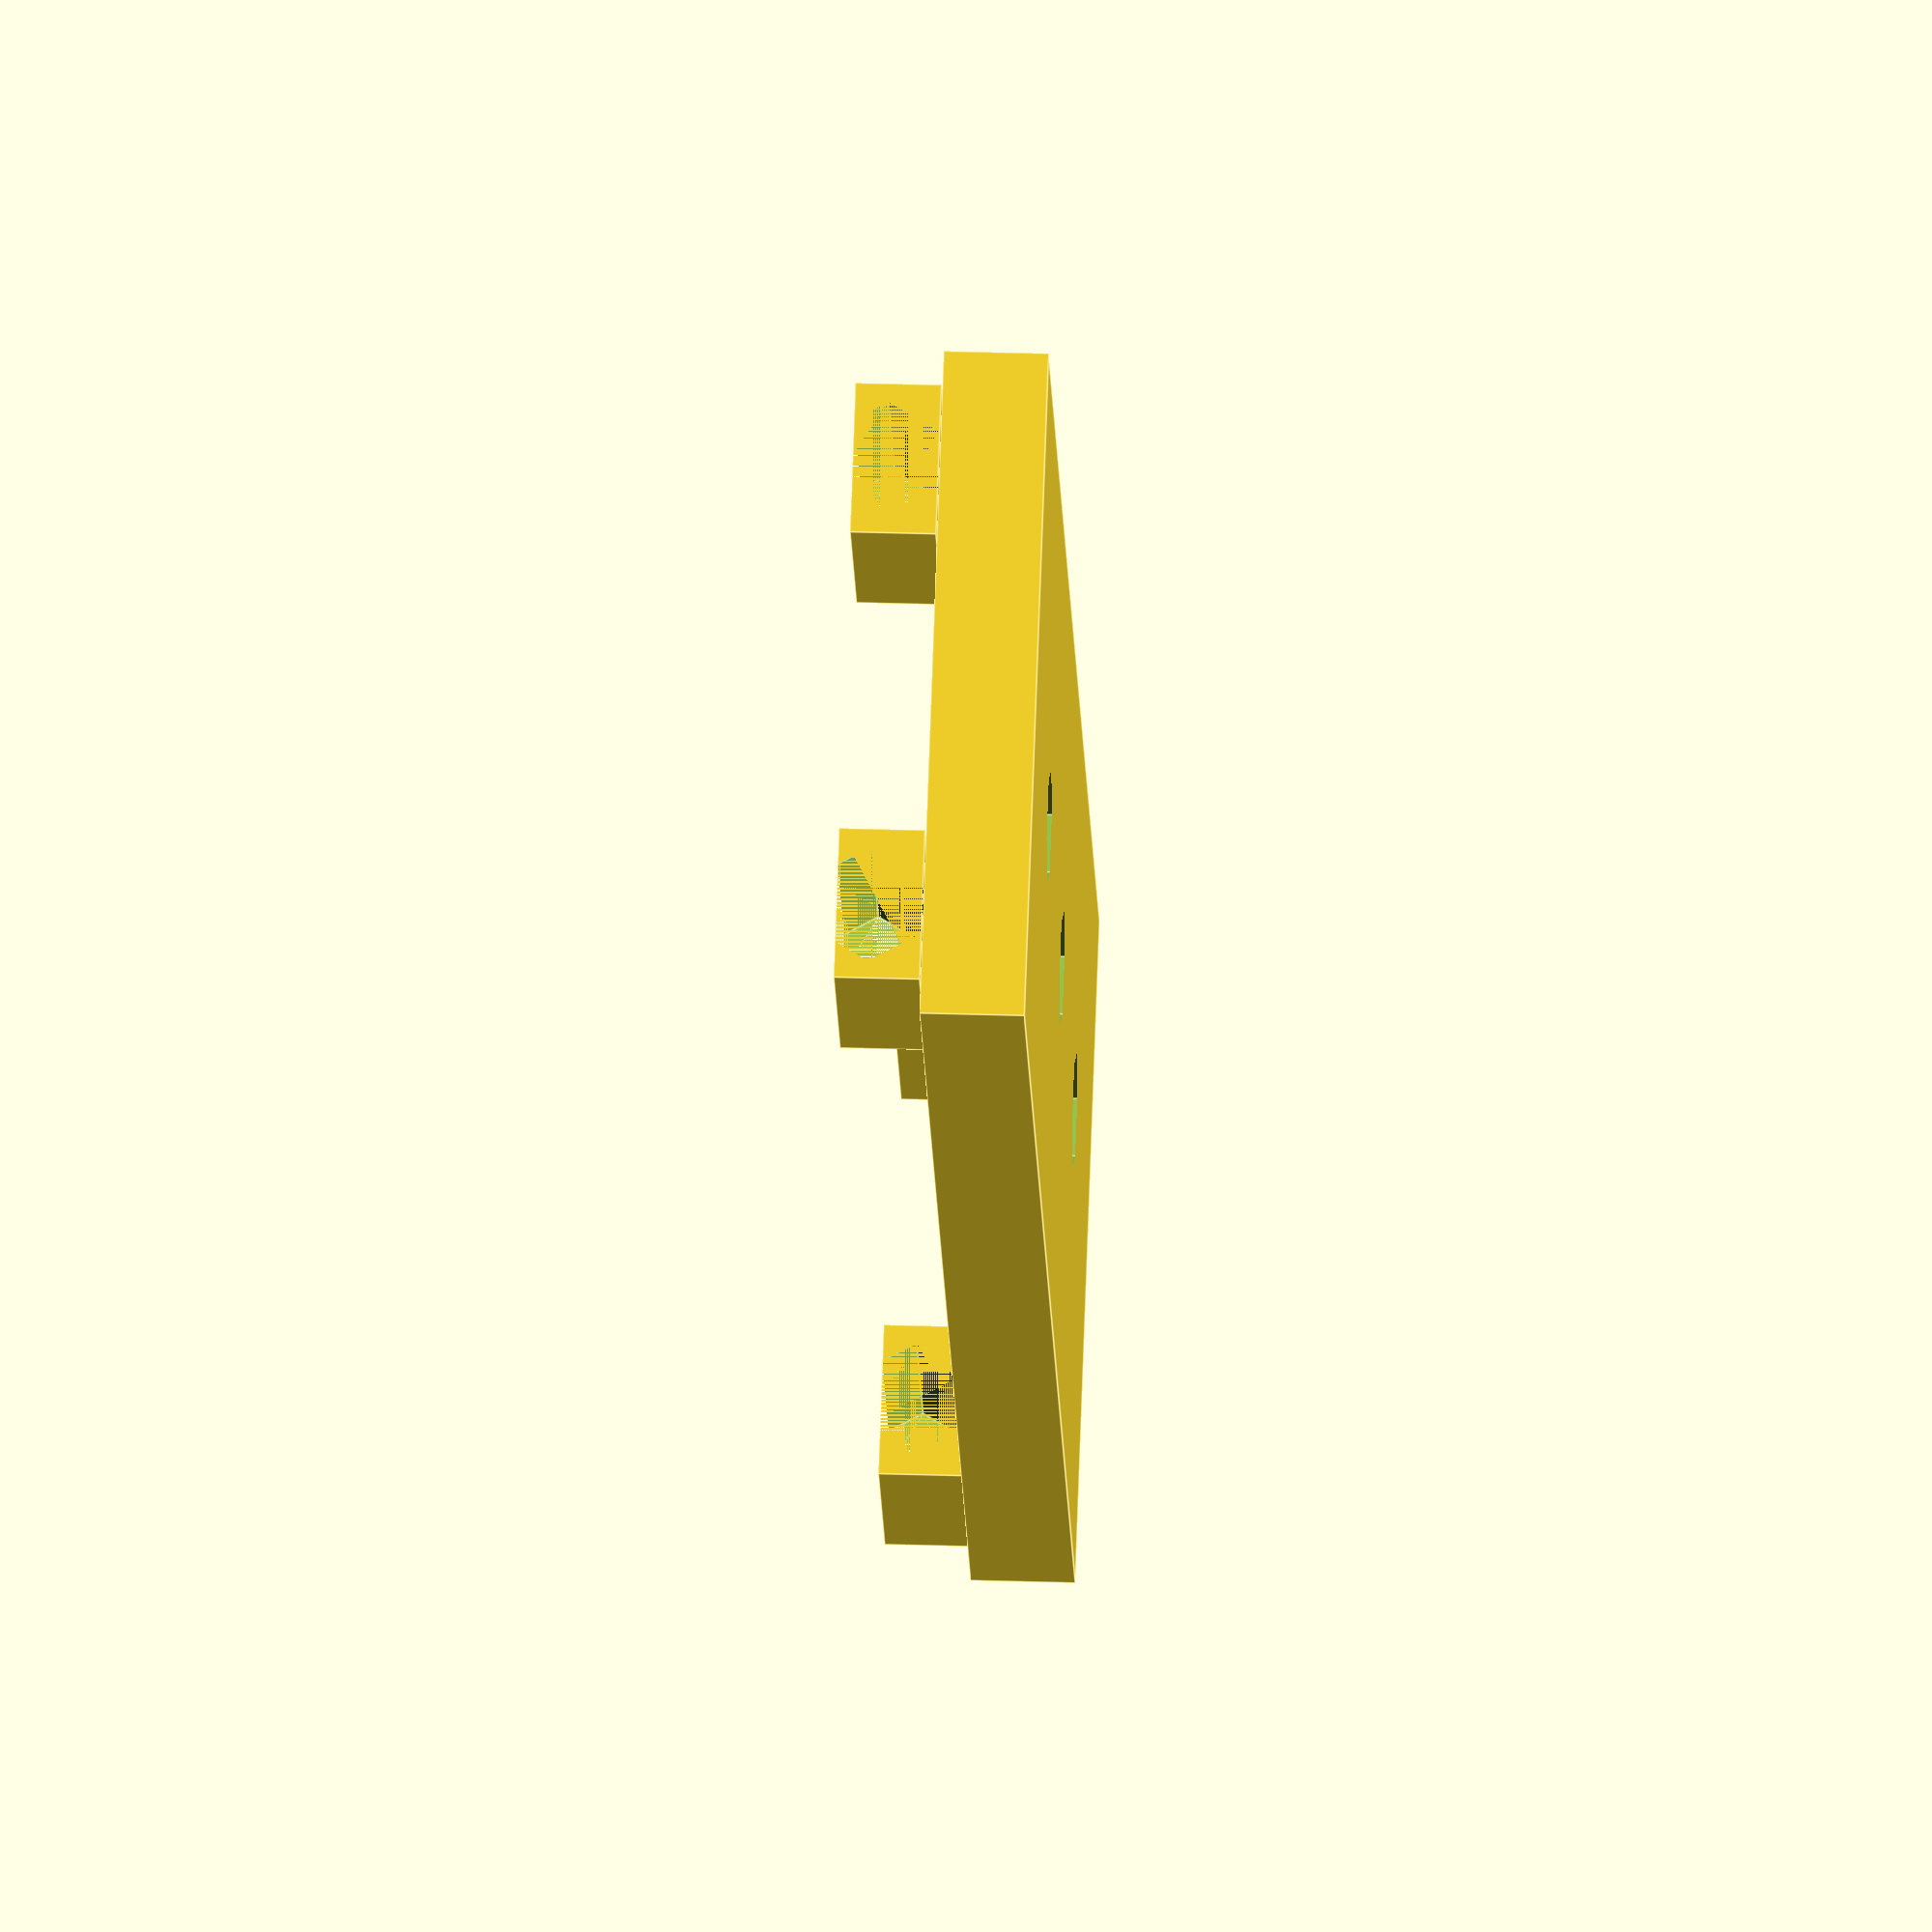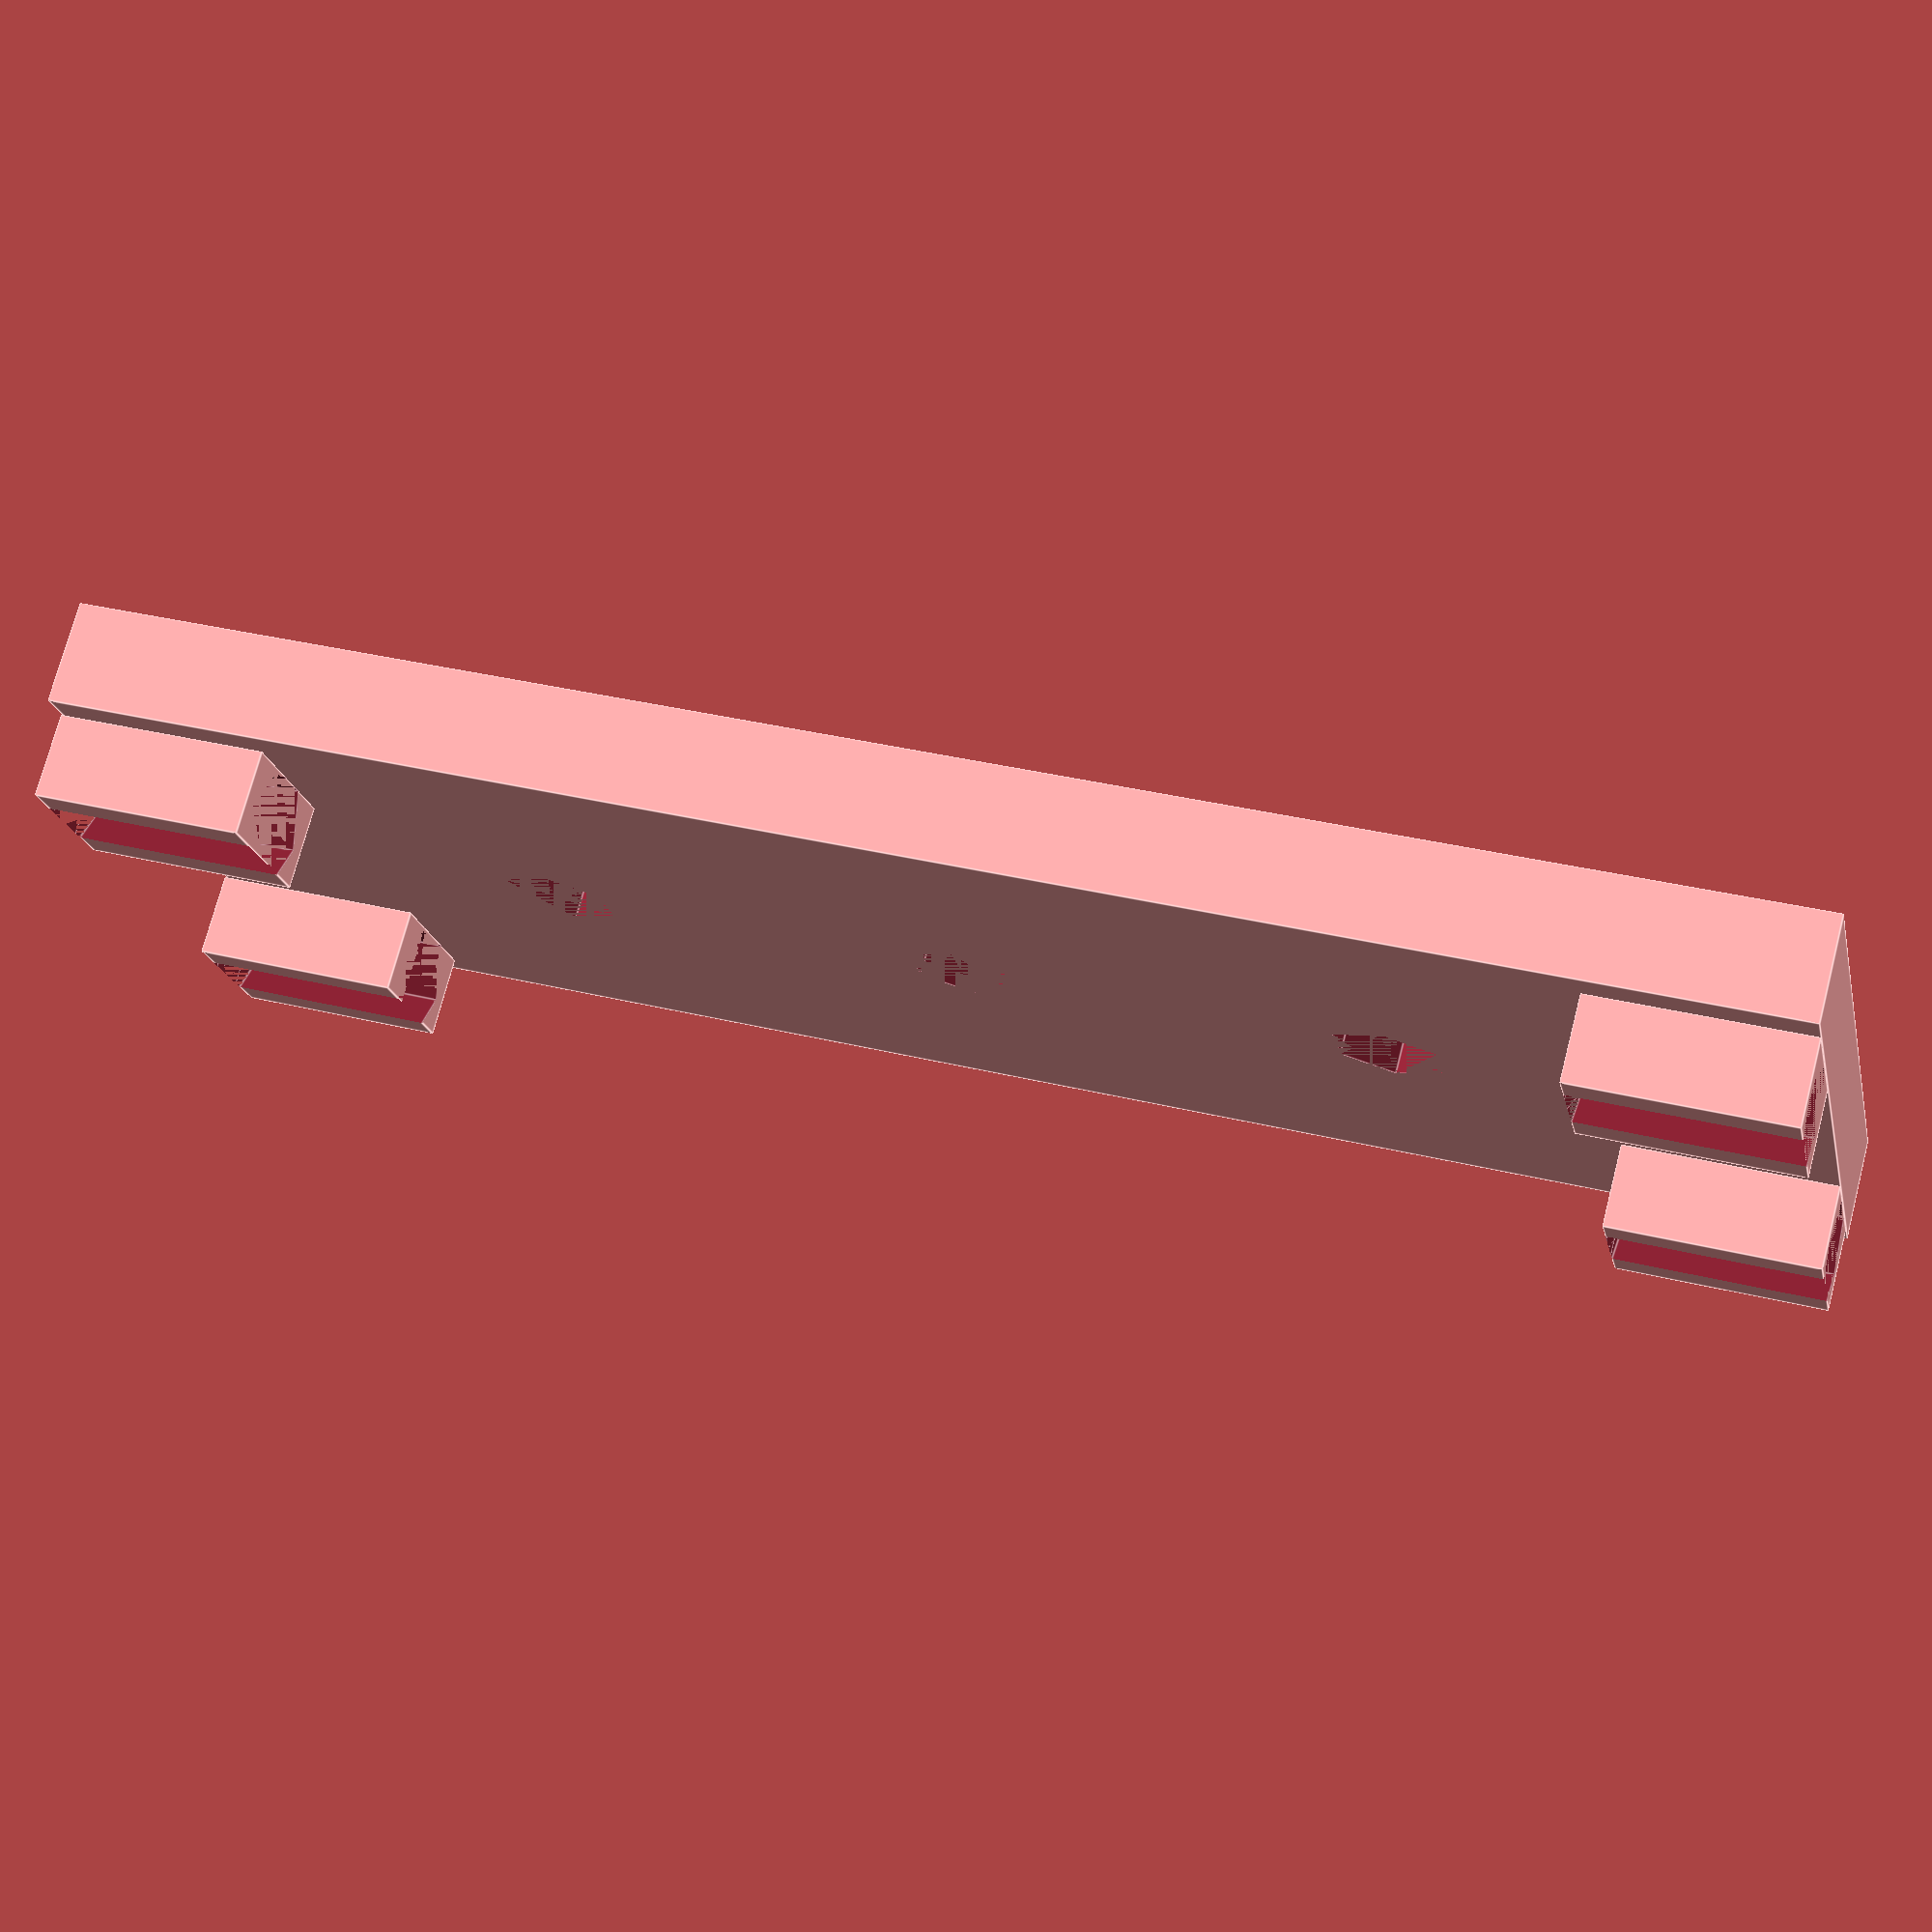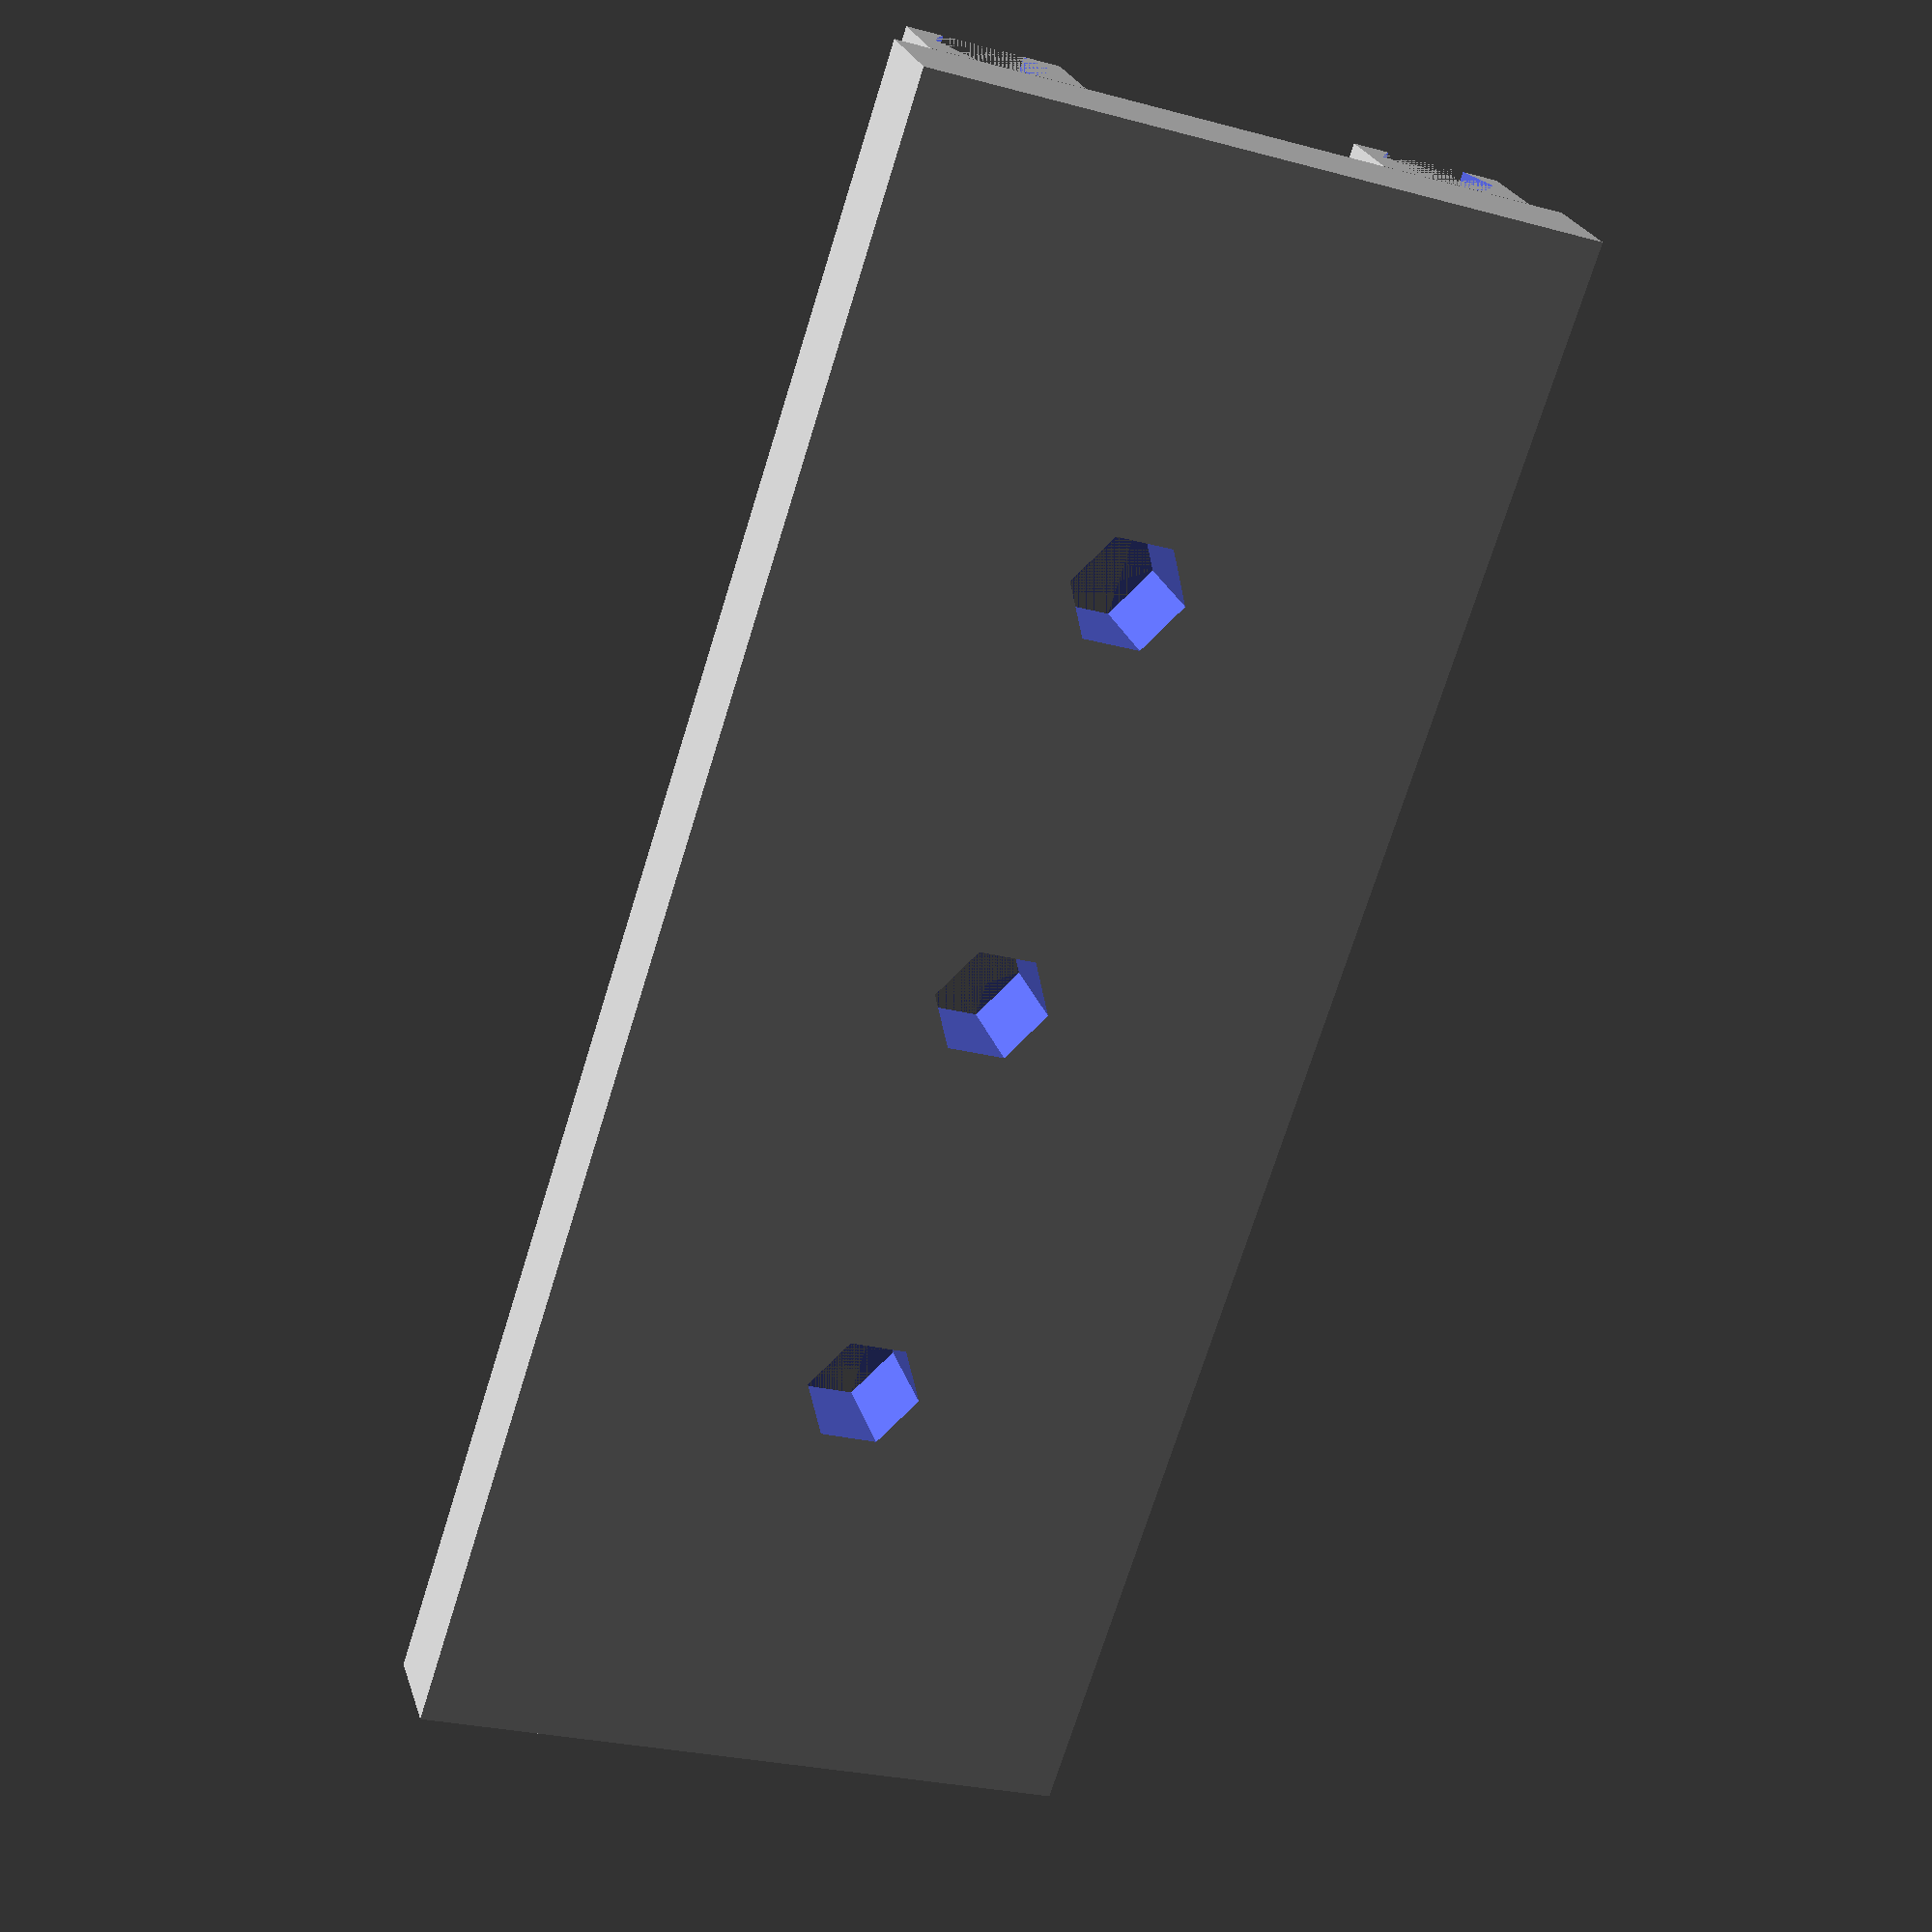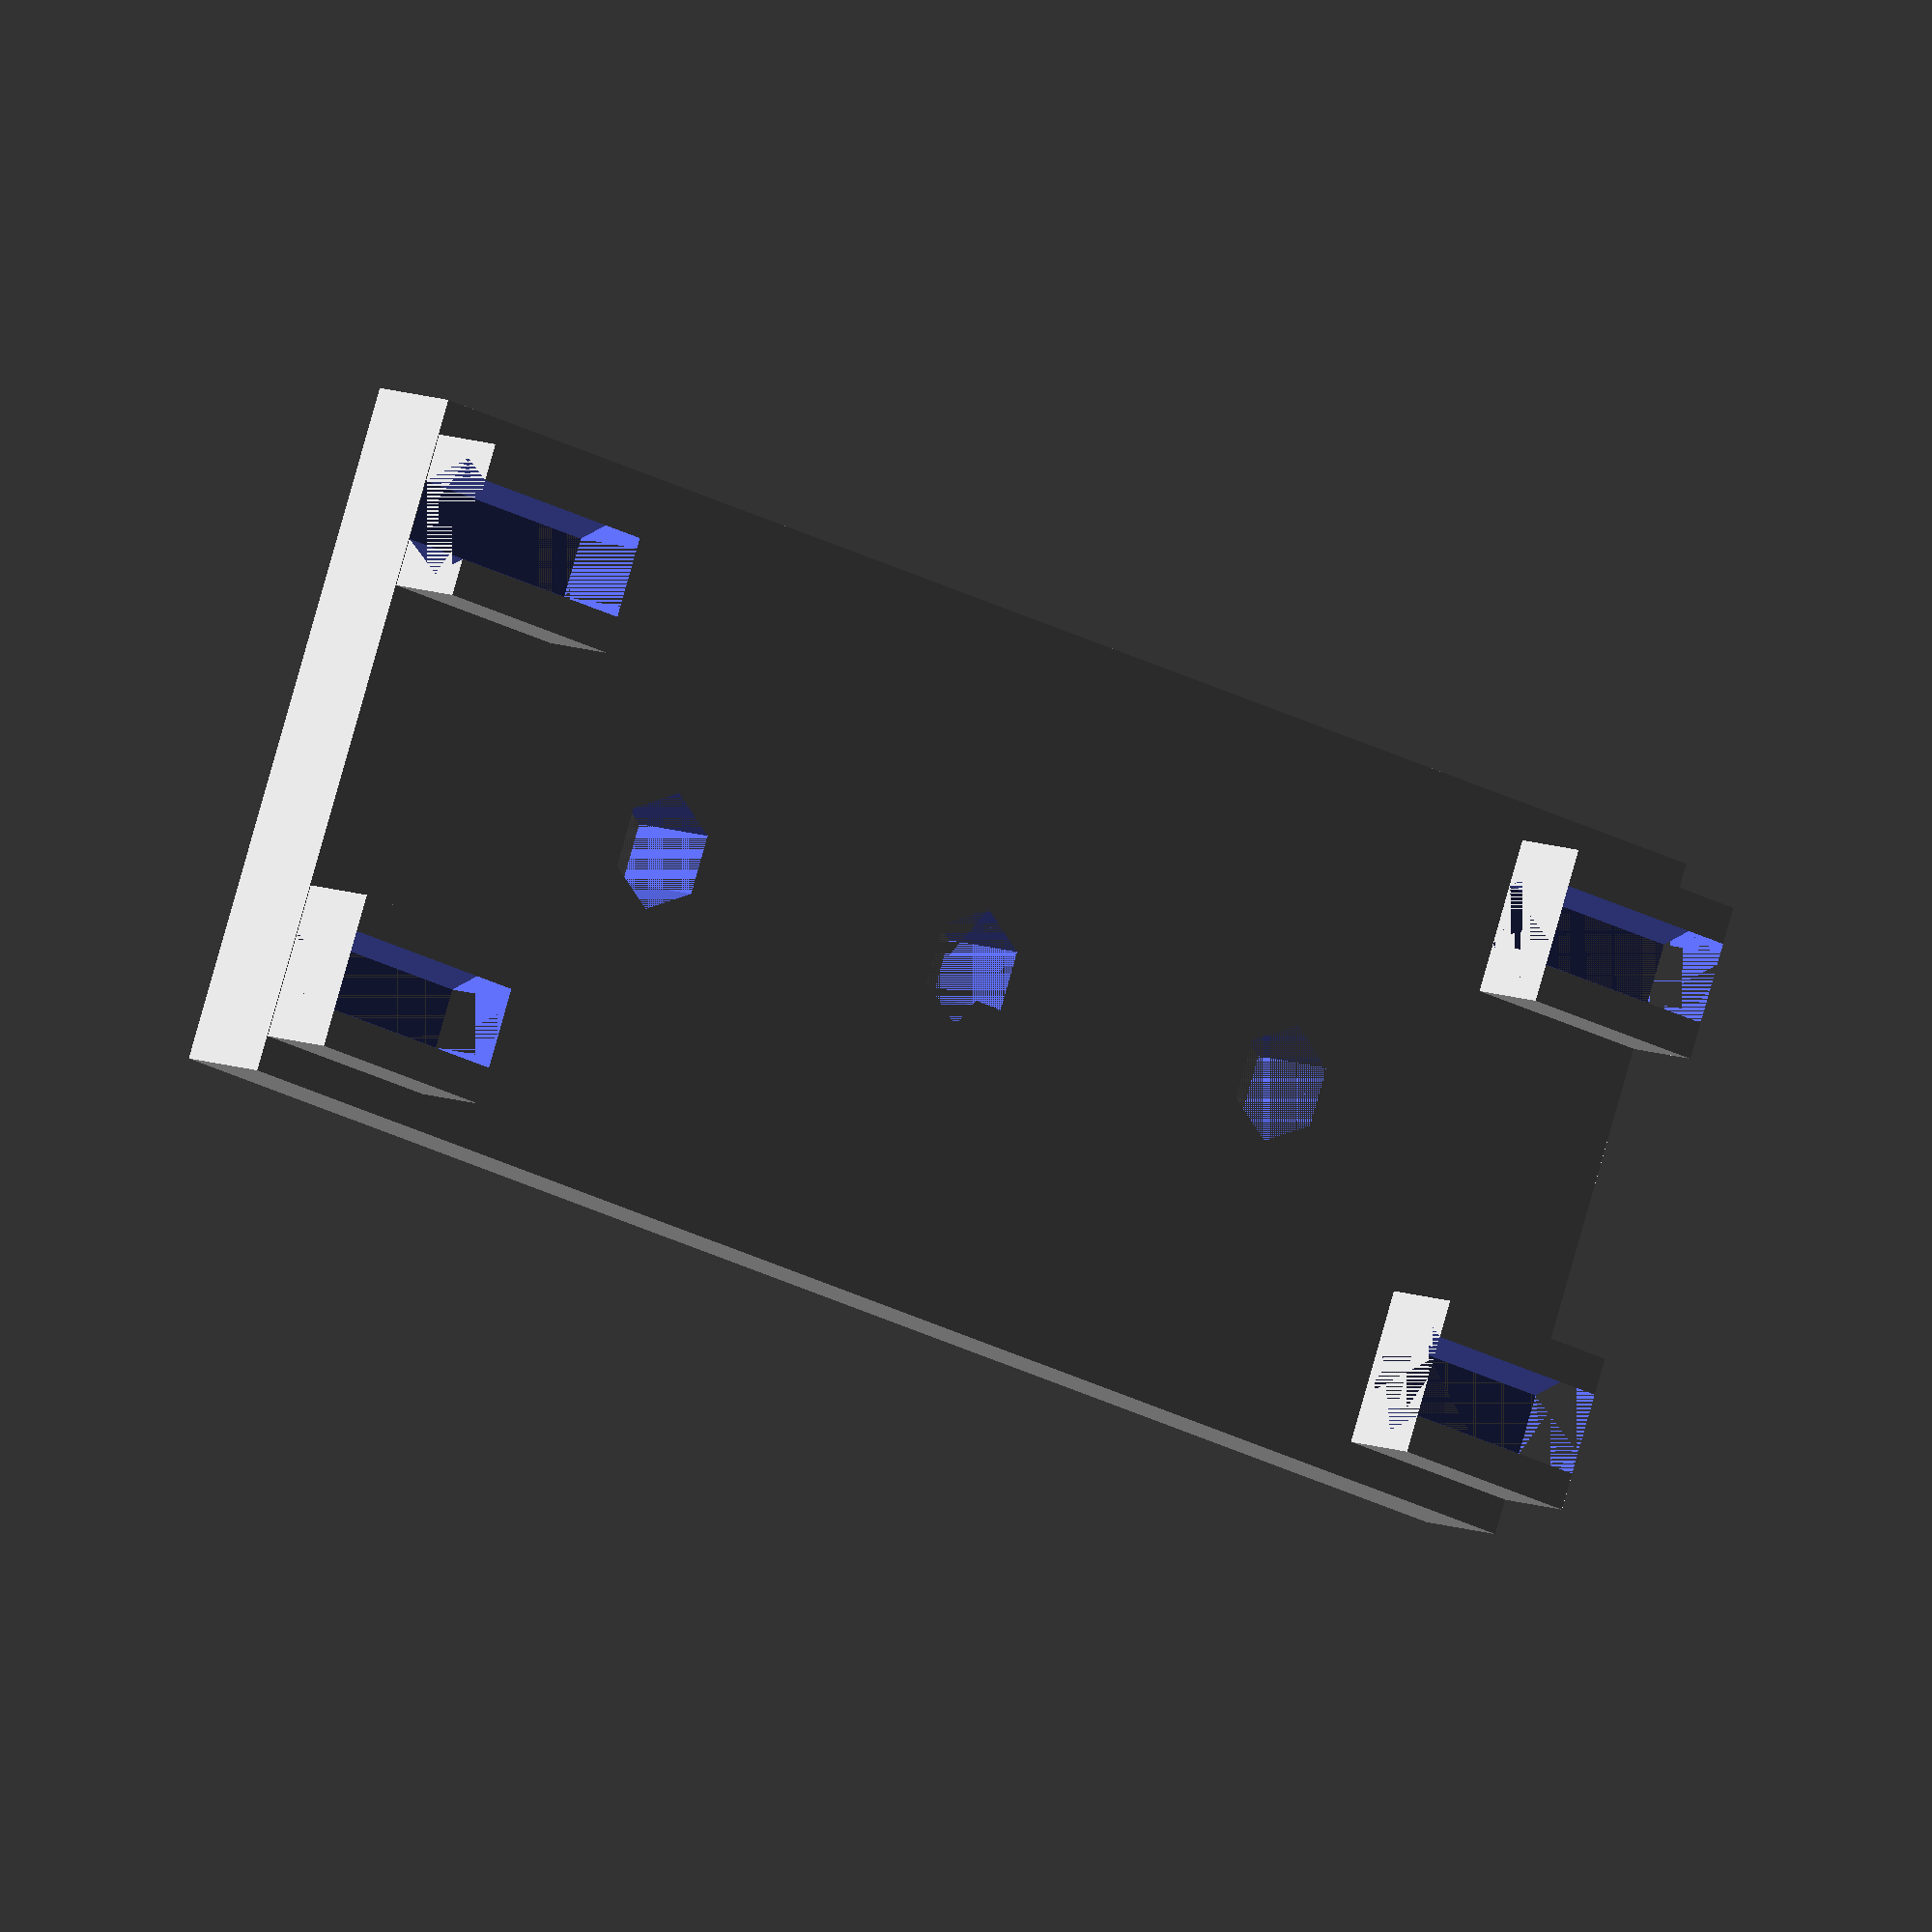
<openscad>
/*
 This creates a general purpose widget holder to stradle two rails on a cage system. 
 The calculations are done such that the given Z height is entirely above the rails with additional material below and beside the rails.
 */

// length or x direction (length along the rail)
length_x = 100;
// Width or y direction (width across rails)
Width_y = 40;
// Height or z direction (height above rail)
Height_z = 6;

Rail_Diameter = 6;

Rail_Spacing = 26.9;

Number_of_Holes = 3; //[0:10]
 
Hole_Diameter = 6; 
//nutSize = 8; //size of nuts


difference(){
    Put_Together();
    make_holes(Hole_Diameter);
}

module Put_Together(){
    union(){
        make_rodholder();
        mirror ([1,0,0])make_rodholder();
        mirror ([0,1,0])make_rodholder();
        mirror ([1,0,0])mirror ([0,1,0])make_rodholder();
        main_body();
    }
}


module make_rodholder(){
    translate([7*length_x/16,Rail_Spacing/2,Rail_Diameter*.51 + Height_z])//translate to get rail holder to 0z
    difference(){
    translate([0,0,Rail_Diameter*-.09])cube([length_x/8,Rail_Diameter*1.5,Rail_Diameter*.82],true);//0.82 rail diameter gives limited contact with incircle; -0.09 translate sets floor
    rotate ([0,90,0]) make_hex(-30, 30, 90, Rail_Diameter, length_x/8 );
    }


}
module make_holes(Hole_Diameter){
    if (Number_of_Holes > 0)
        {
            for (a=[1:Number_of_Holes])
            translate ([(a * length_x/ (Number_of_Holes +1)) - (length_x/2),0,0]) make_hex(-30, 30, 90, Hole_Diameter, 2*Height_z);                   
    }
}
module make_hex(Rx,Ry,Rz,Diam,Len){
    s =Diam/2 * ( 2 * tan(30));
        for (r = [Rx,Ry,Rz]) rotate([0,0,r]) cube([s, Diam, Len], true);
            }
module main_body(){
    translate ([0,0,(Height_z ) /2]) cube(size = [length_x, Width_y, (Height_z )], center = true);
}
module fancy_body(){
hull(){
    translate ([0,0,Height_z/4]) cube (size = [length_x,Width_y,Height_z/2], center = true);
    translate ([0,0,Height_z/2]) scale ([length_x,2,1])rotate ([0,90,0]) cylinder (h = 1, r=Height_z/2, center = true, $fn=100);
}
}

</openscad>
<views>
elev=148.9 azim=130.0 roll=87.4 proj=o view=edges
elev=286.2 azim=167.9 roll=14.6 proj=p view=edges
elev=155.3 azim=252.2 roll=15.3 proj=p view=solid
elev=171.4 azim=21.1 roll=220.7 proj=o view=wireframe
</views>
